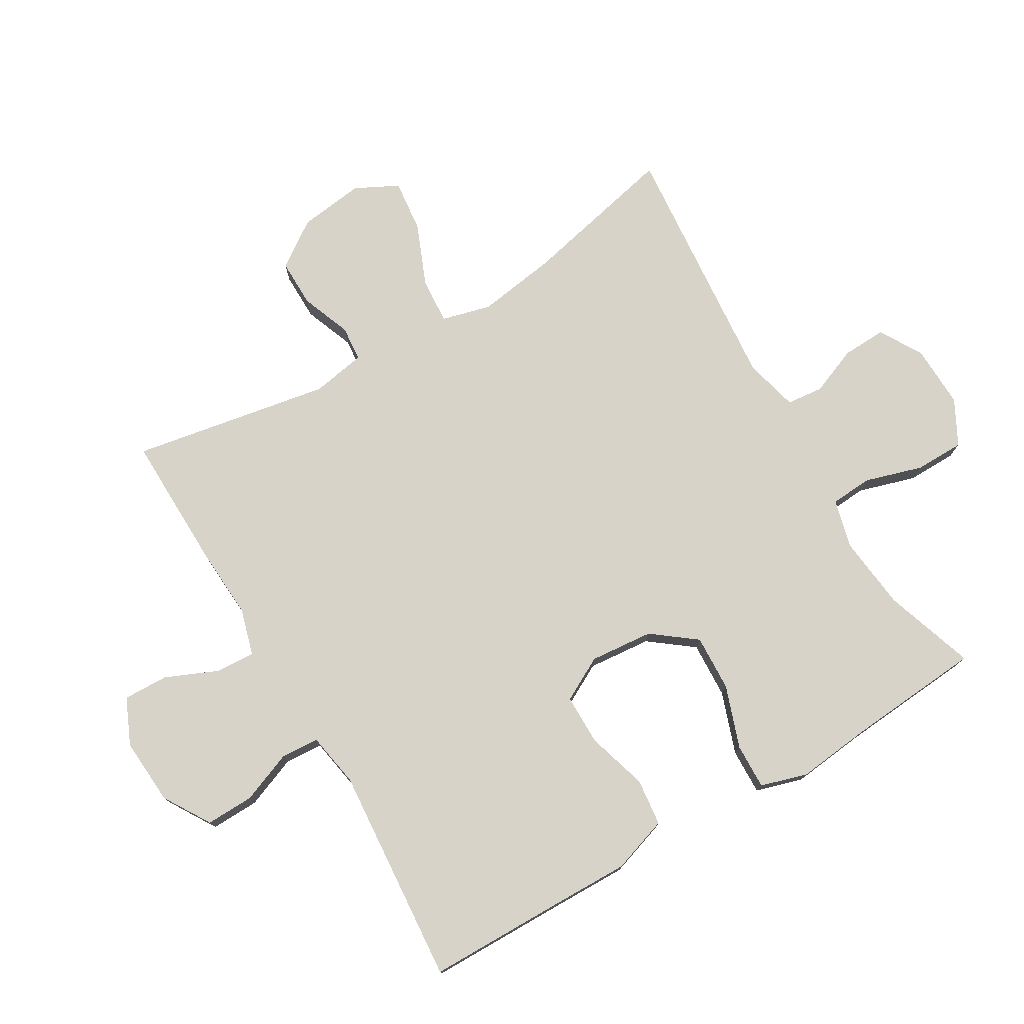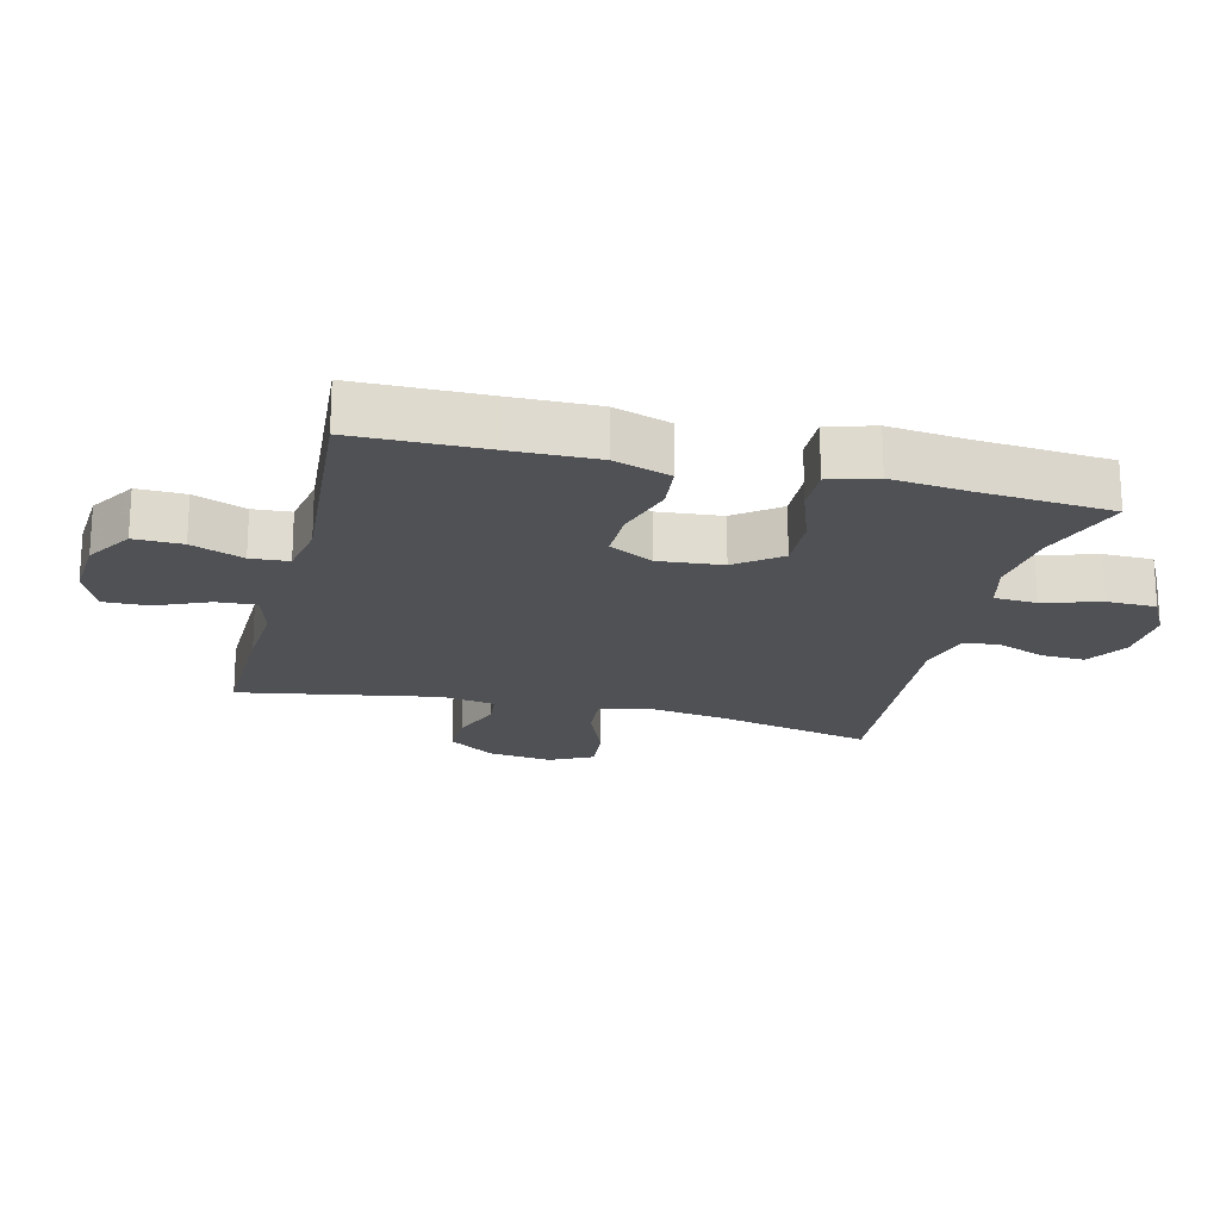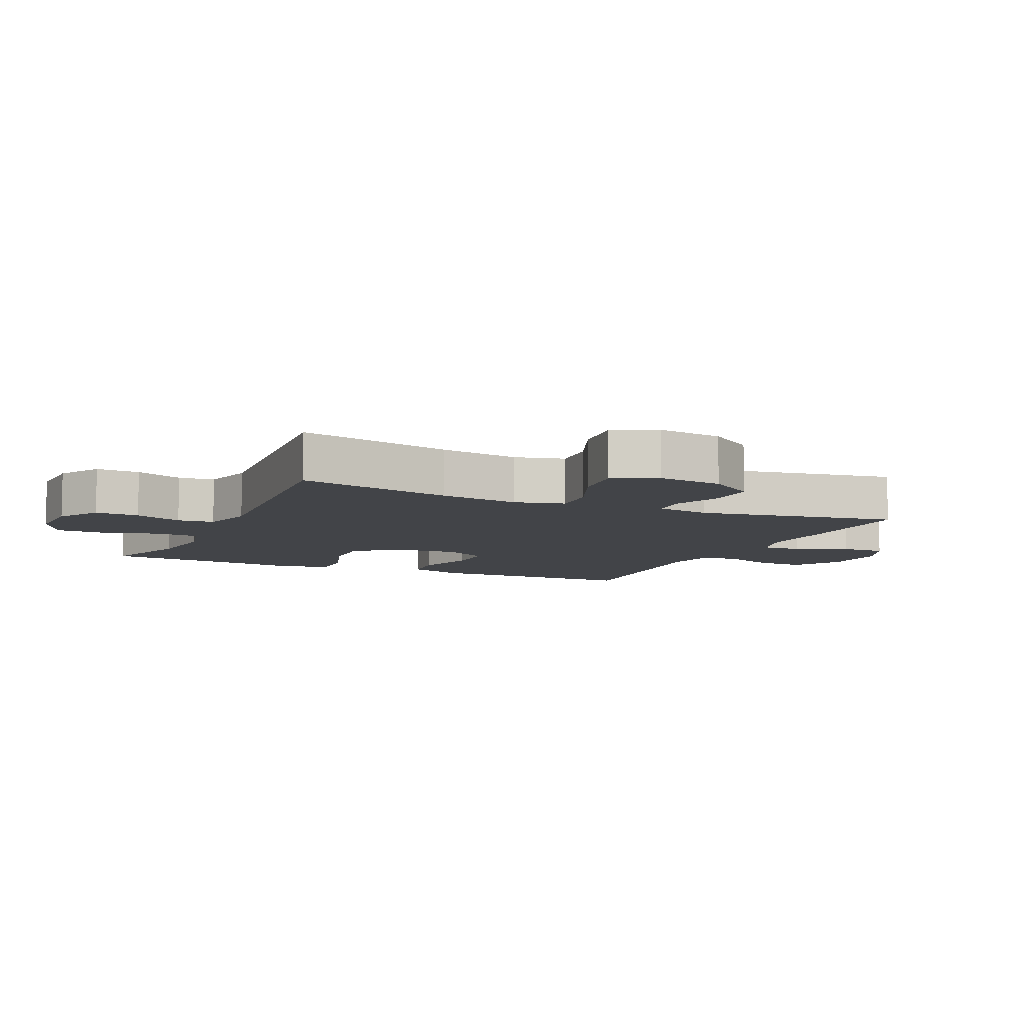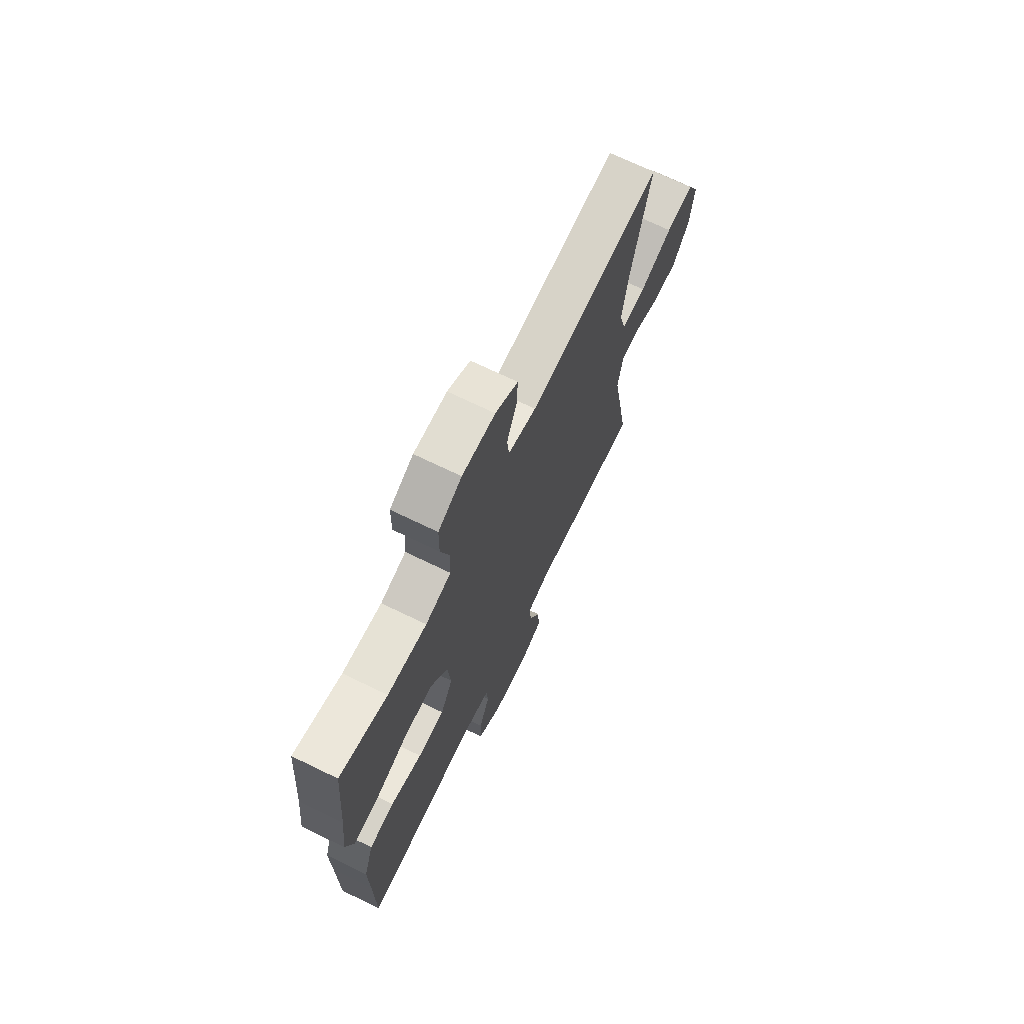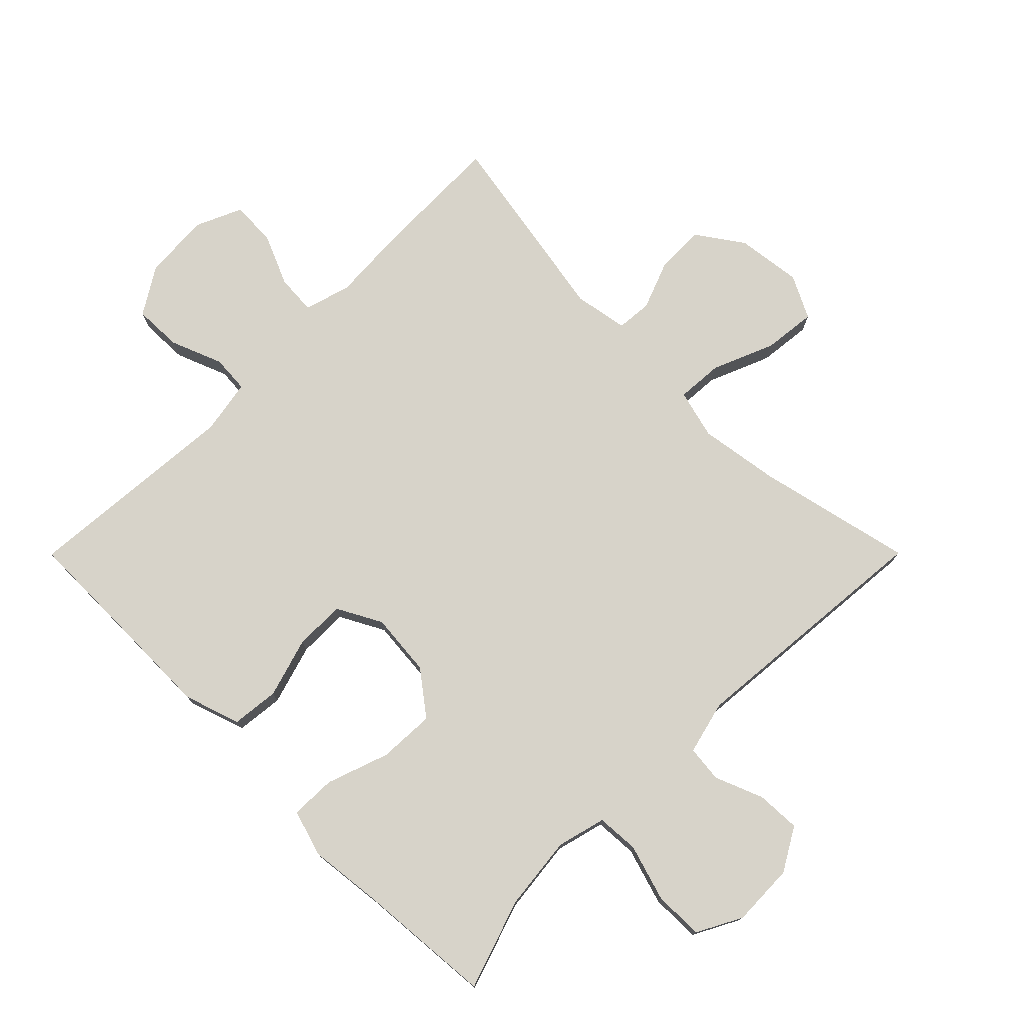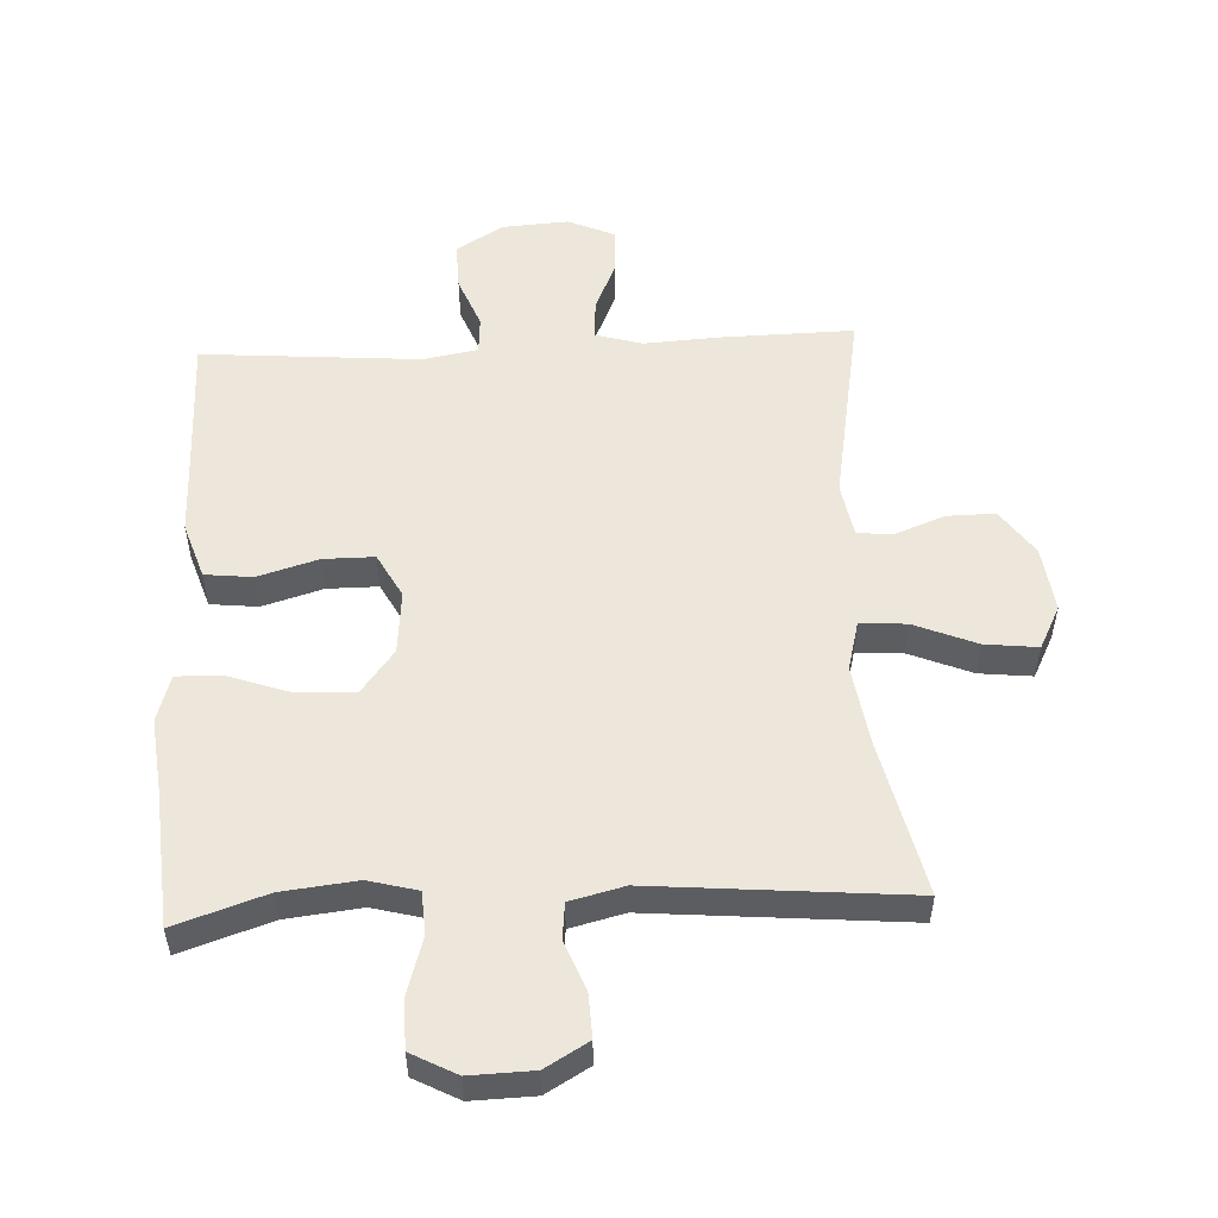
<metadata>
{"format":"obj","ext":"obj","renderer":"f3d","projection":"perspective","resolution":1024,"background":"white","views":[{"elev":76.3,"azim":-120.5,"up":"+Y"},{"elev":-19.9,"azim":-104.0,"up":"+Y"},{"elev":-8.0,"azim":65.4,"up":"+Y"},{"elev":70.6,"azim":-64.1,"up":"+Z"},{"elev":76.1,"azim":-45.1,"up":"+Y"},{"elev":53.1,"azim":-2.8,"up":"+Y"}]}
</metadata>
<code>
v 0.5 0.07 0.5
v 0.445 0.07 0.257
v 0.426 0.07 0.132
v 0.446 0.07 0.055
v 0.518 0.07 0.06
v 0.615 0.07 0.1
v 0.697 0.07 0.109
v 0.731 0.07 0.042
v 0.718 0.07 -0.06
v 0.668 0.07 -0.132
v 0.593 0.07 -0.131
v 0.515 0.07 -0.101
v 0.46 0.07 -0.106
v 0.445 0.07 -0.19
v 0.5 0.07 -0.5
v 0.292 0.07 -0.496
v 0.176 0.07 -0.489
v 0.103 0.07 -0.51
v 0.107 0.07 -0.572
v 0.142 0.07 -0.653
v 0.144 0.07 -0.723
v 0.072 0.07 -0.755
v -0.032 0.07 -0.748
v -0.105 0.07 -0.703
v -0.103 0.07 -0.628
v -0.071 0.07 -0.547
v -0.075 0.07 -0.488
v -0.16 0.07 -0.473
v -0.5 0.07 -0.5
v -0.502 0.07 -0.296
v -0.504 0.07 -0.164
v -0.475 0.07 -0.076
v -0.401 0.07 -0.068
v -0.307 0.07 -0.096
v -0.228 0.07 -0.096
v -0.191 0.07 -0.027
v -0.2 0.07 0.072
v -0.252 0.07 0.14
v -0.34 0.07 0.136
v -0.437 0.07 0.102
v -0.508 0.07 0.1
v -0.53 0.07 0.173
v -0.517 0.07 0.289
v -0.5 0.07 0.5
v -0.359 0.07 0.453
v -0.243 0.07 0.44
v -0.167 0.07 0.46
v -0.163 0.07 0.526
v -0.19 0.07 0.615
v -0.189 0.07 0.692
v -0.119 0.07 0.729
v -0.021 0.07 0.726
v 0.046 0.07 0.687
v 0.043 0.07 0.618
v 0.013 0.07 0.543
v 0.019 0.07 0.486
v 0.103 0.07 0.465
v 0.5 0 0.5
v 0.445 0 0.257
v 0.426 0 0.132
v 0.446 0 0.055
v 0.518 0 0.06
v 0.615 0 0.1
v 0.697 0 0.109
v 0.731 0 0.042
v 0.718 0 -0.06
v 0.668 0 -0.132
v 0.593 0 -0.131
v 0.515 0 -0.101
v 0.46 0 -0.106
v 0.445 0 -0.19
v 0.5 0 -0.5
v 0.292 0 -0.496
v 0.176 0 -0.489
v 0.103 0 -0.51
v 0.107 0 -0.572
v 0.142 0 -0.653
v 0.144 0 -0.723
v 0.072 0 -0.755
v -0.032 0 -0.748
v -0.105 0 -0.703
v -0.103 0 -0.628
v -0.071 0 -0.547
v -0.075 0 -0.488
v -0.16 0 -0.473
v -0.5 0 -0.5
v -0.502 0 -0.296
v -0.504 0 -0.164
v -0.475 0 -0.076
v -0.401 0 -0.068
v -0.307 0 -0.096
v -0.228 0 -0.096
v -0.191 0 -0.027
v -0.2 0 0.072
v -0.252 0 0.14
v -0.34 0 0.136
v -0.437 0 0.102
v -0.508 0 0.1
v -0.53 0 0.173
v -0.517 0 0.289
v -0.5 0 0.5
v -0.359 0 0.453
v -0.243 0 0.44
v -0.167 0 0.46
v -0.163 0 0.526
v -0.19 0 0.615
v -0.189 0 0.692
v -0.119 0 0.729
v -0.021 0 0.726
v 0.046 0 0.687
v 0.043 0 0.618
v 0.013 0 0.543
v 0.019 0 0.486
v 0.103 0 0.465
f 53 54 55
f 52 53 55
f 51 52 55
f 50 51 55
f 49 50 55
f 48 49 55
f 47 48 55 56
f 46 47 56 57
f 43 44 45
f 43 45 46
f 42 43 46
f 41 42 46
f 40 41 46
f 39 40 46
f 38 39 46 57
f 32 33 34
f 31 32 34
f 30 31 34
f 30 34 35
f 29 30 35
f 28 29 35
f 27 28 35 36
f 24 25 26
f 23 24 26
f 22 23 26
f 21 22 26
f 20 21 26
f 19 20 26
f 18 19 26 27
f 27 36 37
f 18 27 37
f 17 18 37
f 16 17 37
f 15 16 37
f 14 15 37
f 10 11 12
f 9 10 12
f 8 9 12
f 7 8 12
f 6 7 12
f 5 6 12
f 4 5 12 13
f 37 38 57
f 14 37 57
f 13 14 57
f 4 13 57
f 3 4 57
f 2 3 57
f 1 2 57
f 112 111 110
f 112 110 109
f 112 109 108
f 112 108 107
f 112 107 106
f 112 106 105
f 113 112 105 104
f 114 113 104 103
f 102 101 100
f 103 102 100
f 103 100 99
f 103 99 98
f 103 98 97
f 103 97 96
f 114 103 96 95
f 91 90 89
f 91 89 88
f 91 88 87
f 92 91 87
f 92 87 86
f 92 86 85
f 93 92 85 84
f 83 82 81
f 83 81 80
f 83 80 79
f 83 79 78
f 83 78 77
f 83 77 76
f 84 83 76 75
f 94 93 84
f 94 84 75
f 94 75 74
f 94 74 73
f 94 73 72
f 94 72 71
f 69 68 67
f 69 67 66
f 69 66 65
f 69 65 64
f 69 64 63
f 69 63 62
f 70 69 62 61
f 114 95 94
f 114 94 71
f 114 71 70
f 114 70 61
f 114 61 60
f 114 60 59
f 114 59 58
f 1 58 59 2
f 2 59 60 3
f 3 60 61 4
f 4 61 62 5
f 5 62 63 6
f 6 63 64 7
f 7 64 65 8
f 8 65 66 9
f 9 66 67 10
f 10 67 68 11
f 11 68 69 12
f 12 69 70 13
f 13 70 71 14
f 14 71 72 15
f 15 72 73 16
f 16 73 74 17
f 17 74 75 18
f 18 75 76 19
f 19 76 77 20
f 20 77 78 21
f 21 78 79 22
f 22 79 80 23
f 23 80 81 24
f 24 81 82 25
f 25 82 83 26
f 26 83 84 27
f 27 84 85 28
f 28 85 86 29
f 29 86 87 30
f 30 87 88 31
f 31 88 89 32
f 32 89 90 33
f 33 90 91 34
f 34 91 92 35
f 35 92 93 36
f 36 93 94 37
f 37 94 95 38
f 38 95 96 39
f 39 96 97 40
f 40 97 98 41
f 41 98 99 42
f 42 99 100 43
f 43 100 101 44
f 44 101 102 45
f 45 102 103 46
f 46 103 104 47
f 47 104 105 48
f 48 105 106 49
f 49 106 107 50
f 50 107 108 51
f 51 108 109 52
f 52 109 110 53
f 53 110 111 54
f 54 111 112 55
f 55 112 113 56
f 56 113 114 57
f 57 114 58 1

</code>
